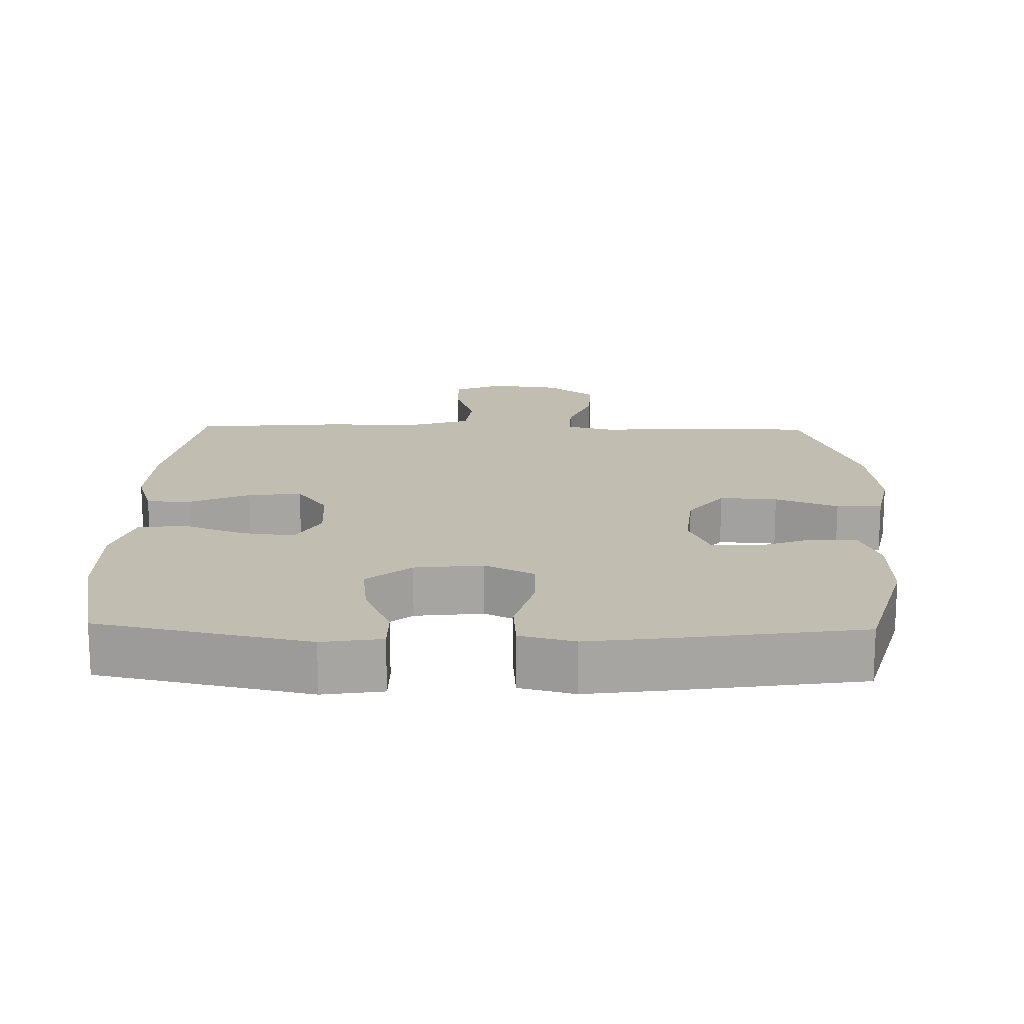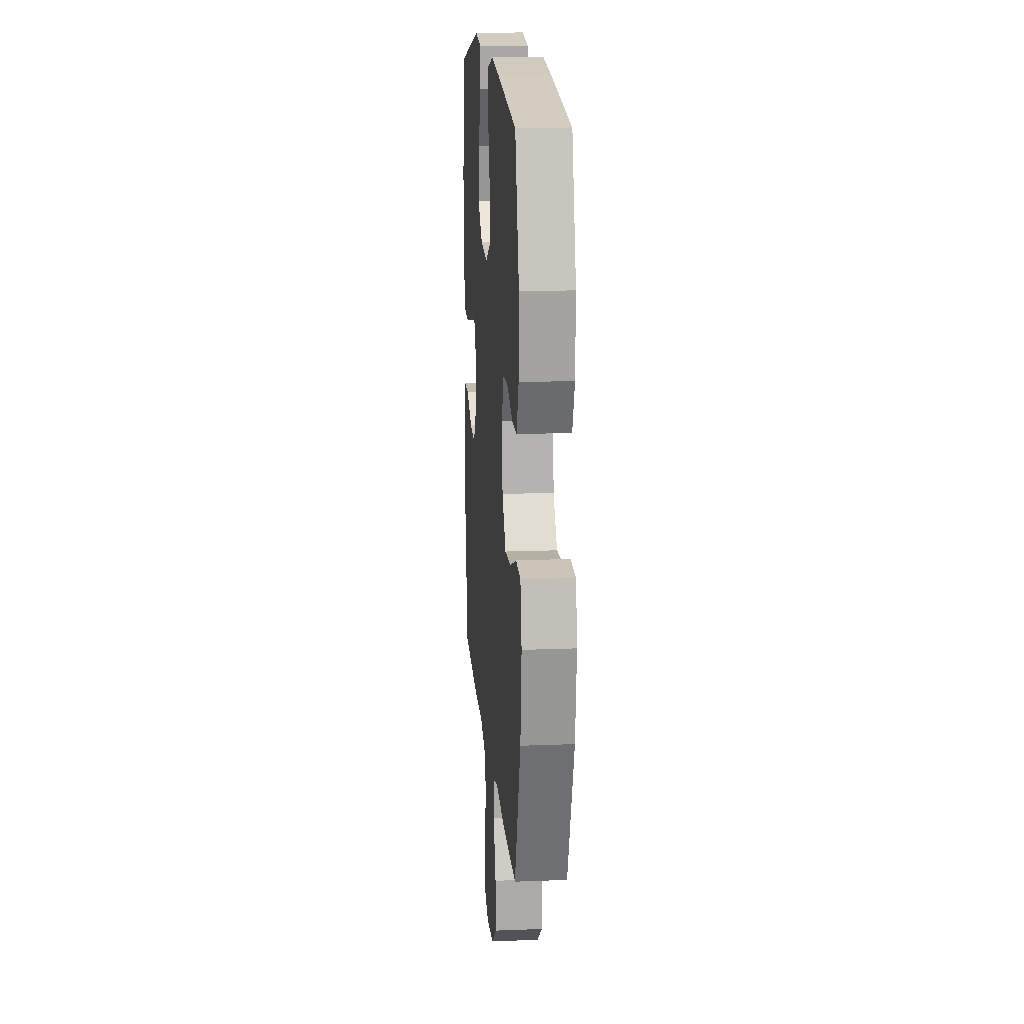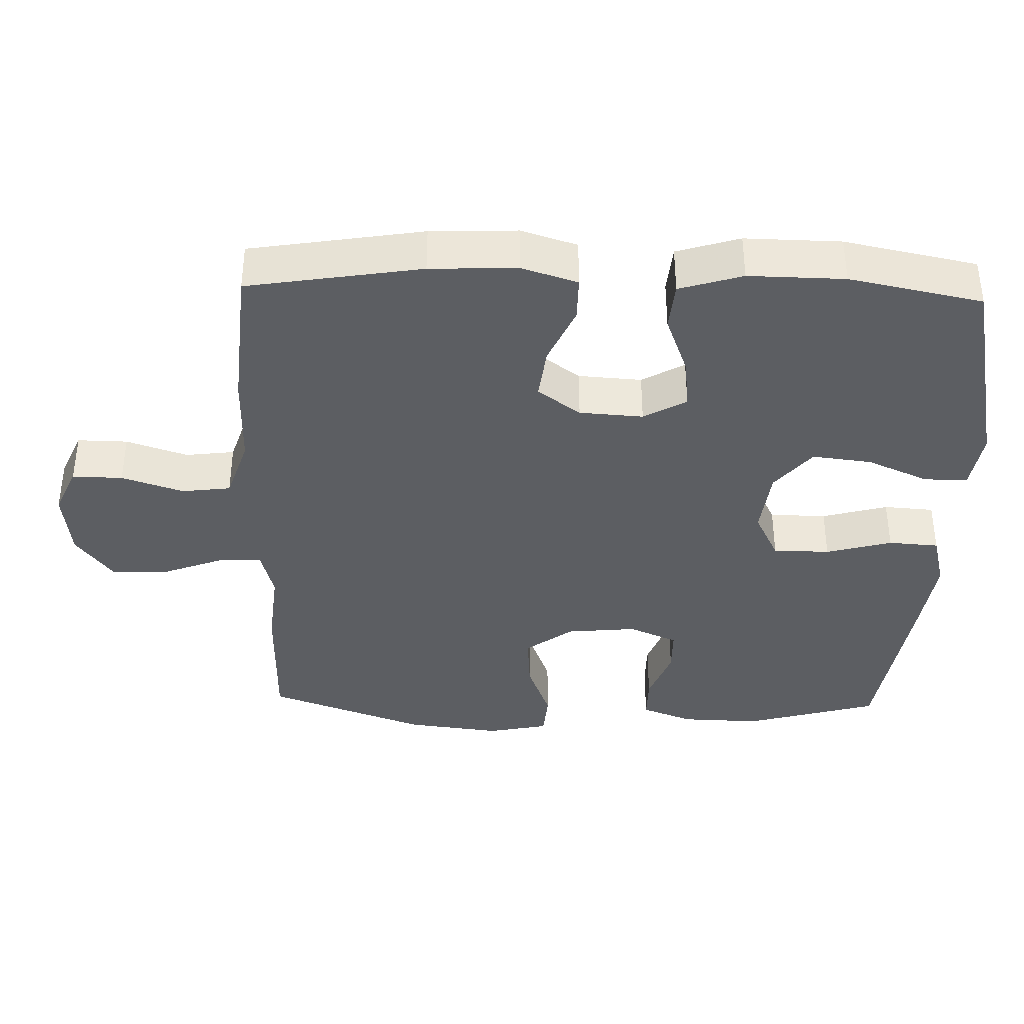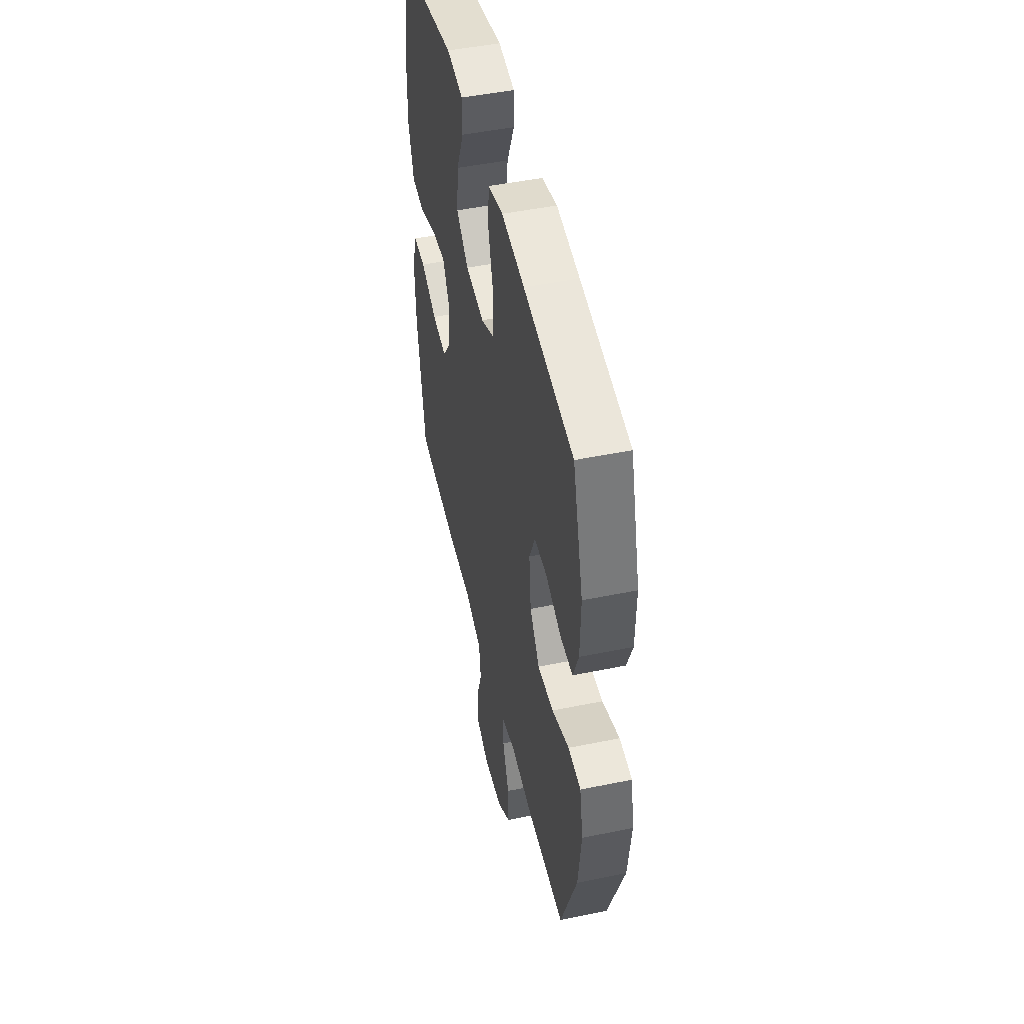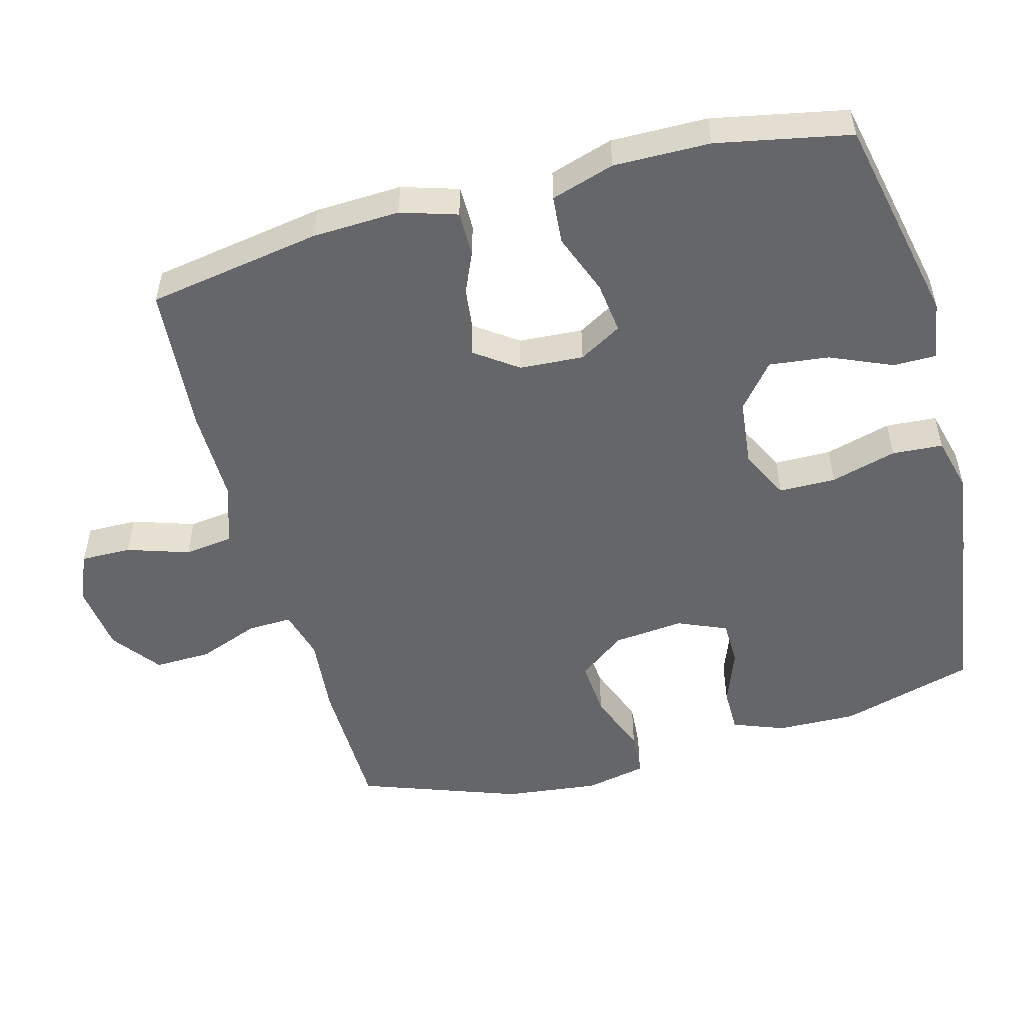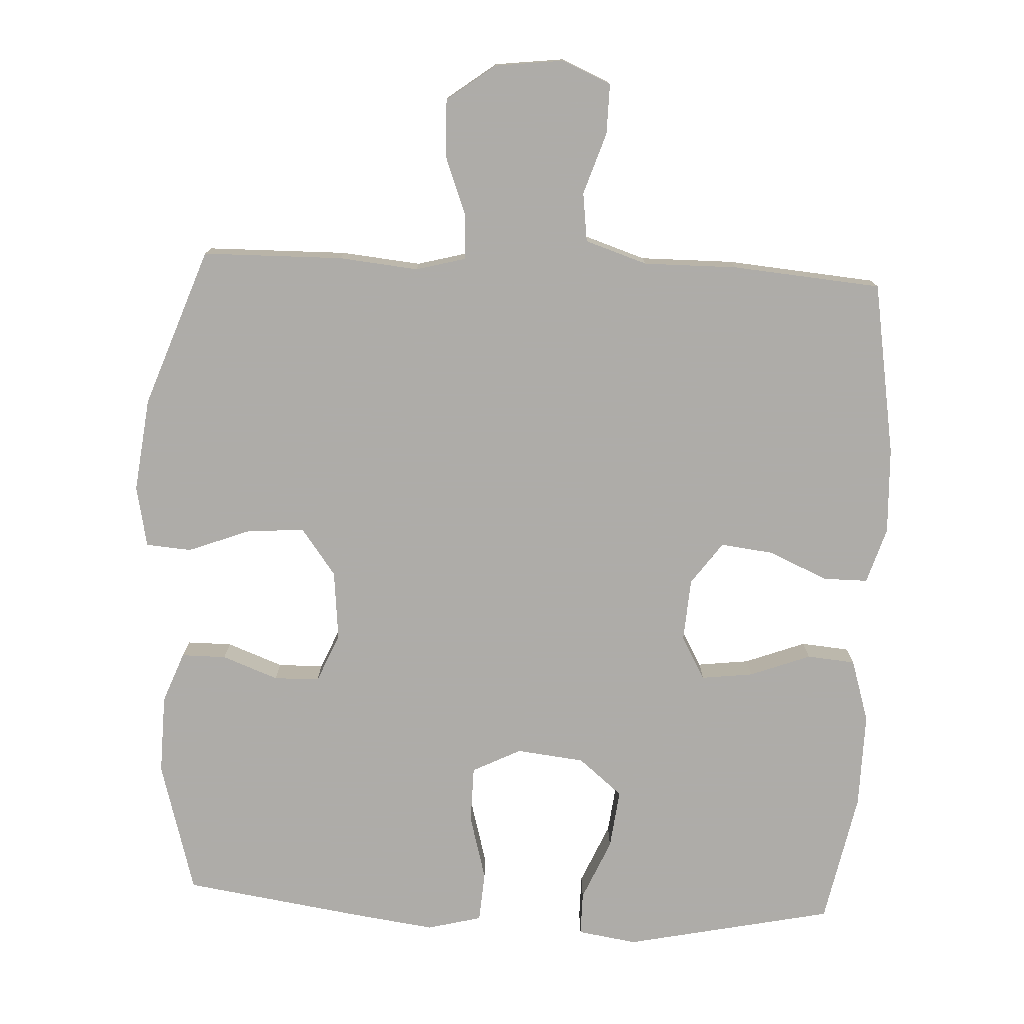
<metadata>
{"format":"obj","ext":"obj","renderer":"f3d","projection":"perspective","resolution":1024,"background":"white","views":[{"elev":16.7,"azim":1.3,"up":"+Y"},{"elev":15.9,"azim":85.3,"up":"+Z"},{"elev":-37.9,"azim":-91.7,"up":"+Y"},{"elev":48.5,"azim":77.1,"up":"+Z"},{"elev":-51.9,"azim":-74.8,"up":"+Y"},{"elev":-77.0,"azim":177.2,"up":"+Y"}]}
</metadata>
<code>
v 0.5 0.07 -0.5
v 0.299 0.07 -0.503
v 0.186 0.07 -0.492
v 0.115 0.07 -0.511
v 0.117 0.07 -0.574
v 0.15 0.07 -0.661
v 0.152 0.07 -0.742
v 0.083 0.07 -0.794
v -0.016 0.07 -0.806
v -0.085 0.07 -0.776
v -0.084 0.07 -0.704
v -0.055 0.07 -0.616
v -0.064 0.07 -0.546
v -0.153 0.07 -0.517
v -0.287 0.07 -0.518
v -0.5 0.07 -0.5
v -0.541 0.07 -0.252
v -0.546 0.07 -0.128
v -0.521 0.07 -0.048
v -0.457 0.07 -0.048
v -0.373 0.07 -0.085
v -0.297 0.07 -0.094
v -0.253 0.07 -0.033
v -0.247 0.07 0.058
v -0.282 0.07 0.119
v -0.356 0.07 0.11
v -0.443 0.07 0.077
v -0.512 0.07 0.083
v -0.54 0.07 0.173
v -0.538 0.07 0.31
v -0.5 0.07 0.5
v -0.201 0.07 0.563
v -0.116 0.07 0.55
v -0.116 0.07 0.488
v -0.154 0.07 0.4
v -0.164 0.07 0.315
v -0.101 0.07 0.263
v -0.004 0.07 0.252
v 0.066 0.07 0.287
v 0.067 0.07 0.368
v 0.041 0.07 0.462
v 0.046 0.07 0.534
v 0.124 0.07 0.554
v 0.243 0.07 0.538
v 0.5 0.07 0.5
v 0.554 0.07 0.309
v 0.551 0.07 0.195
v 0.523 0.07 0.122
v 0.459 0.07 0.122
v 0.379 0.07 0.152
v 0.314 0.07 0.151
v 0.284 0.07 0.081
v 0.294 0.07 -0.019
v 0.344 0.07 -0.086
v 0.426 0.07 -0.08
v 0.515 0.07 -0.046
v 0.58 0.07 -0.051
v 0.598 0.07 -0.138
v 0.582 0.07 -0.273
v 0.5 0 -0.5
v 0.299 0 -0.503
v 0.186 0 -0.492
v 0.115 0 -0.511
v 0.117 0 -0.574
v 0.15 0 -0.661
v 0.152 0 -0.742
v 0.083 0 -0.794
v -0.016 0 -0.806
v -0.085 0 -0.776
v -0.084 0 -0.704
v -0.055 0 -0.616
v -0.064 0 -0.546
v -0.153 0 -0.517
v -0.287 0 -0.518
v -0.5 0 -0.5
v -0.541 0 -0.252
v -0.546 0 -0.128
v -0.521 0 -0.048
v -0.457 0 -0.048
v -0.373 0 -0.085
v -0.297 0 -0.094
v -0.253 0 -0.033
v -0.247 0 0.058
v -0.282 0 0.119
v -0.356 0 0.11
v -0.443 0 0.077
v -0.512 0 0.083
v -0.54 0 0.173
v -0.538 0 0.31
v -0.5 0 0.5
v -0.201 0 0.563
v -0.116 0 0.55
v -0.116 0 0.488
v -0.154 0 0.4
v -0.164 0 0.315
v -0.101 0 0.263
v -0.004 0 0.252
v 0.066 0 0.287
v 0.067 0 0.368
v 0.041 0 0.462
v 0.046 0 0.534
v 0.124 0 0.554
v 0.243 0 0.538
v 0.5 0 0.5
v 0.554 0 0.309
v 0.551 0 0.195
v 0.523 0 0.122
v 0.459 0 0.122
v 0.379 0 0.152
v 0.314 0 0.151
v 0.284 0 0.081
v 0.294 0 -0.019
v 0.344 0 -0.086
v 0.426 0 -0.08
v 0.515 0 -0.046
v 0.58 0 -0.051
v 0.598 0 -0.138
v 0.582 0 -0.273
f 1 2 3
f 59 1 3
f 58 59 3
f 57 58 3
f 56 57 3
f 55 56 3
f 54 55 3 4
f 53 54 4
f 52 53 4
f 48 49 50
f 47 48 50
f 46 47 50
f 45 46 50
f 44 45 50
f 43 44 50
f 42 43 50
f 41 42 50
f 40 41 50
f 39 40 50 51
f 38 39 51 52
f 33 34 35
f 32 33 35
f 31 32 35
f 30 31 35
f 29 30 35
f 28 29 35
f 27 28 35
f 26 27 35
f 25 26 35 36
f 24 25 36 37
f 19 20 21
f 18 19 21
f 17 18 21
f 16 17 21
f 15 16 21
f 14 15 21
f 13 14 21 22
f 10 11 12
f 9 10 12
f 8 9 12
f 7 8 12
f 6 7 12
f 5 6 12
f 4 5 12 13
f 52 4 13
f 38 52 13
f 37 38 13
f 24 37 13
f 23 24 13
f 13 22 23
f 62 61 60
f 62 60 118
f 62 118 117
f 62 117 116
f 62 116 115
f 62 115 114
f 63 62 114 113
f 63 113 112
f 63 112 111
f 109 108 107
f 109 107 106
f 109 106 105
f 109 105 104
f 109 104 103
f 109 103 102
f 109 102 101
f 109 101 100
f 109 100 99
f 110 109 99 98
f 111 110 98 97
f 94 93 92
f 94 92 91
f 94 91 90
f 94 90 89
f 94 89 88
f 94 88 87
f 94 87 86
f 94 86 85
f 95 94 85 84
f 96 95 84 83
f 80 79 78
f 80 78 77
f 80 77 76
f 80 76 75
f 80 75 74
f 80 74 73
f 81 80 73 72
f 71 70 69
f 71 69 68
f 71 68 67
f 71 67 66
f 71 66 65
f 71 65 64
f 72 71 64 63
f 72 63 111
f 72 111 97
f 72 97 96
f 72 96 83
f 72 83 82
f 82 81 72
f 1 60 61 2
f 2 61 62 3
f 3 62 63 4
f 4 63 64 5
f 5 64 65 6
f 6 65 66 7
f 7 66 67 8
f 8 67 68 9
f 9 68 69 10
f 10 69 70 11
f 11 70 71 12
f 12 71 72 13
f 13 72 73 14
f 14 73 74 15
f 15 74 75 16
f 16 75 76 17
f 17 76 77 18
f 18 77 78 19
f 19 78 79 20
f 20 79 80 21
f 21 80 81 22
f 22 81 82 23
f 23 82 83 24
f 24 83 84 25
f 25 84 85 26
f 26 85 86 27
f 27 86 87 28
f 28 87 88 29
f 29 88 89 30
f 30 89 90 31
f 31 90 91 32
f 32 91 92 33
f 33 92 93 34
f 34 93 94 35
f 35 94 95 36
f 36 95 96 37
f 37 96 97 38
f 38 97 98 39
f 39 98 99 40
f 40 99 100 41
f 41 100 101 42
f 42 101 102 43
f 43 102 103 44
f 44 103 104 45
f 45 104 105 46
f 46 105 106 47
f 47 106 107 48
f 48 107 108 49
f 49 108 109 50
f 50 109 110 51
f 51 110 111 52
f 52 111 112 53
f 53 112 113 54
f 54 113 114 55
f 55 114 115 56
f 56 115 116 57
f 57 116 117 58
f 58 117 118 59
f 59 118 60 1

</code>
